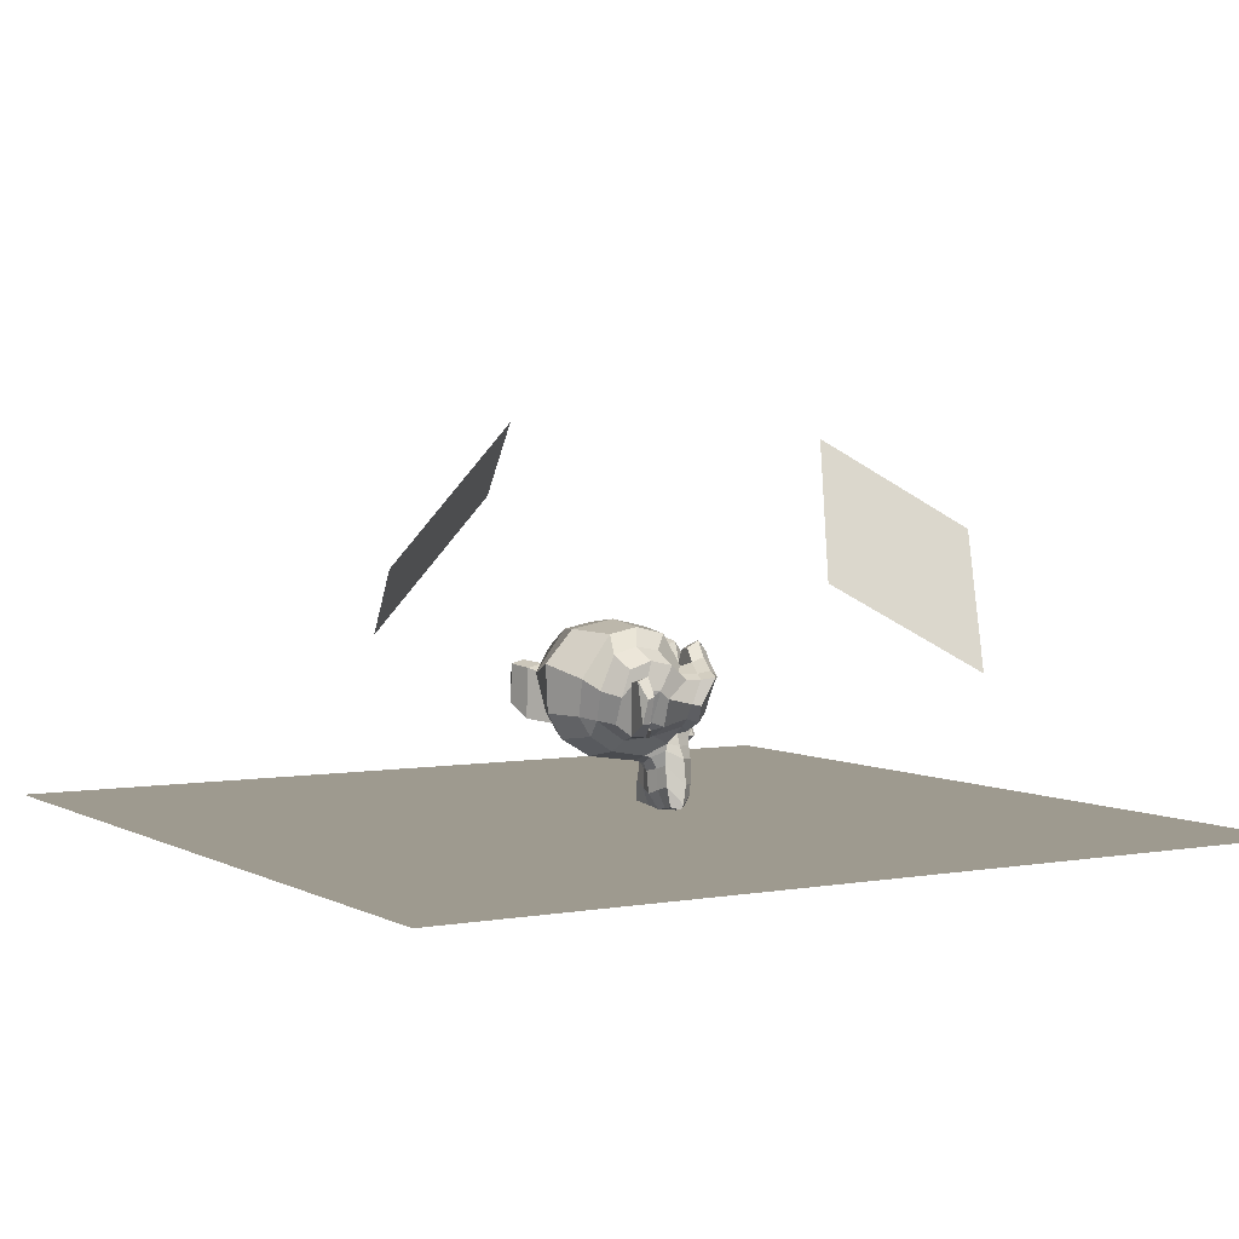
<metadata>
{"format":"obj","ext":"obj","renderer":"f3d","projection":"perspective","resolution":1024,"background":"white","views":[{"elev":3.6,"azim":149.0,"up":"+Z"}]}
</metadata>
<code>
o Plane
v -4.64 4.64 0
v -4.64 -4.64 0
v 4.64 4.64 0
v 4.64 -4.64 0
f 1 2 4 3
o Suzanne
v -0.7656 -0.4375 1.164
v -0.7656 0.4375 1.164
v -0.6875 -0.5 1.094
v -0.6875 0.5 1.094
v -0.5781 -0.5469 1.055
v -0.5781 0.5469 1.055
v -0.6172 -0.3516 0.9766
v -0.6172 0.3516 0.9766
v -0.7188 -0.3516 1.031
v -0.7188 0.3516 1.031
v -0.7812 -0.3516 1.133
v -0.7812 0.3516 1.133
v -0.7969 -0.2734 1.164
v -0.7969 0.2734 1.164
v -0.7422 -0.2031 1.094
v -0.7422 0.2031 1.094
v -0.6484 -0.1562 1.055
v -0.6484 0.1562 1.055
v -0.6562 -0.07812 1.242
v -0.6562 0.07812 1.242
v -0.7422 -0.1406 1.242
v -0.7422 0.1406 1.242
v -0.7969 -0.2422 1.242
v -0.7969 0.2422 1.242
v -0.7969 -0.2734 1.328
v -0.7969 0.2734 1.328
v -0.7422 -0.2031 1.391
v -0.7422 0.2031 1.391
v -0.6484 -0.1562 1.438
v -0.6484 0.1562 1.438
v -0.6172 -0.3516 1.516
v -0.6172 0.3516 1.516
v -0.7188 -0.3516 1.453
v -0.7188 0.3516 1.453
v -0.7812 -0.3516 1.359
v -0.7812 0.3516 1.359
v -0.7656 -0.4375 1.328
v -0.7656 0.4375 1.328
v -0.6875 -0.5 1.391
v -0.6875 0.5 1.391
v -0.5781 -0.5469 1.438
v -0.5781 0.5469 1.438
v -0.5625 -0.625 1.242
v -0.5625 0.625 1.242
v -0.6719 -0.5625 1.242
v -0.6719 0.5625 1.242
v -0.7578 -0.4688 1.242
v -0.7578 0.4688 1.242
v -0.7734 -0.4766 1.242
v -0.7734 0.4766 1.242
v -0.7812 -0.4453 1.336
v -0.7812 0.4453 1.336
v -0.8047 -0.3516 1.375
v -0.8047 0.3516 1.375
v -0.8203 -0.2656 1.336
v -0.8203 0.2656 1.336
v -0.8203 -0.2266 1.242
v -0.8203 0.2266 1.242
v -0.8203 -0.2656 1.156
v -0.8203 0.2656 1.156
v -0.8281 -0.3516 1.242
v -0.8281 0.3516 1.242
v -0.8047 -0.3516 1.117
v -0.8047 0.3516 1.117
v -0.7812 -0.4453 1.156
v -0.7812 0.4453 1.156
v -0.7422 0 1.43
v -0.8203 0 1.352
v -0.7344 0 0.3203
v -0.7812 0 0.6797
v -0.7969 0 0.8125
v -0.7188 0 0.2266
v -0.6016 0 1.406
v -0.5703 0 1.57
v 0.5469 0 1.898
v 0.8516 0 1.562
v 0.8281 0 1.07
v 0.3516 0 0.6172
v -0.5625 -0.2031 0.8125
v -0.5625 0.2031 0.8125
v -0.5703 -0.3125 0.5625
v -0.5703 0.3125 0.5625
v -0.5703 -0.3516 0.3047
v -0.5703 0.3516 0.3047
v -0.5312 -0.3672 0.1094
v -0.5312 0.3672 0.1094
v -0.5234 -0.3281 0.05469
v -0.5234 0.3281 0.05469
v -0.5547 -0.1797 0.03125
v -0.5547 0.1797 0.03125
v -0.5781 0 0.01562
v -0.5312 -0.4375 0.8594
v -0.5312 0.4375 0.8594
v -0.5391 -0.6328 0.9609
v -0.5391 0.6328 0.9609
v -0.4453 -0.8281 1.148
v -0.4453 0.8281 1.148
v -0.5938 -0.8594 1.43
v -0.5938 0.8594 1.43
v -0.625 -0.7109 1.484
v -0.625 0.7109 1.484
v -0.6875 -0.4922 1.602
v -0.6875 0.4922 1.602
v -0.7344 -0.3203 1.758
v -0.7344 0.3203 1.758
v -0.7578 -0.1562 1.719
v -0.7578 0.1562 1.719
v -0.75 -0.0625 1.492
v -0.75 0.0625 1.492
v -0.7734 -0.1641 1.414
v -0.7734 0.1641 1.414
v -0.7656 -0.125 1.305
v -0.7656 0.125 1.305
v -0.7422 -0.2031 1.094
v -0.7422 0.2031 1.094
v -0.7031 -0.375 1.016
v -0.7031 0.375 1.016
v -0.6719 -0.4922 1.062
v -0.6719 0.4922 1.062
v -0.6484 -0.625 1.188
v -0.6484 0.625 1.188
v -0.6484 -0.6406 1.297
v -0.6484 0.6406 1.297
v -0.6641 -0.6016 1.375
v -0.6641 0.6016 1.375
v -0.7188 -0.4297 1.438
v -0.7188 0.4297 1.438
v -0.7578 -0.25 1.469
v -0.7578 0.25 1.469
v -0.7344 0 0.2344
v -0.7344 -0.1094 0.2812
v -0.7344 0.1094 0.2812
v -0.7109 -0.1172 0.1641
v -0.7109 0.1172 0.1641
v -0.6953 -0.0625 0.1172
v -0.6953 0.0625 0.1172
v -0.6875 0 0.1094
v -0.75 0 0.8047
v -0.7422 0 0.8594
v -0.7422 -0.1016 0.8516
v -0.7422 0.1016 0.8516
v -0.75 -0.125 0.7734
v -0.75 0.125 0.7734
v -0.7422 -0.08594 0.7109
v -0.7422 0.08594 0.7109
v -0.6719 -0.3984 0.9531
v -0.6719 0.3984 0.9531
v -0.625 -0.6172 1.055
v -0.625 0.6172 1.055
v -0.6016 -0.7266 1.203
v -0.6016 0.7266 1.203
v -0.6562 -0.7422 1.375
v -0.6562 0.7422 1.375
v -0.7266 -0.6875 1.414
v -0.7266 0.6875 1.414
v -0.7969 -0.4375 1.547
v -0.7969 0.4375 1.547
v -0.8359 -0.3125 1.641
v -0.8359 0.3125 1.641
v -0.8516 -0.2031 1.617
v -0.8516 0.2031 1.617
v -0.8438 -0.1016 1.43
v -0.8438 0.1016 1.43
v -0.8125 -0.125 0.8984
v -0.8125 0.125 0.8984
v -0.7109 -0.2109 0.5547
v -0.7109 0.2109 0.5547
v -0.6875 -0.25 0.2969
v -0.6875 0.25 0.2969
v -0.6641 -0.2656 0.1797
v -0.6641 0.2656 0.1797
v -0.6328 -0.2344 0.08594
v -0.6328 0.2344 0.08594
v -0.6328 -0.1641 0.07031
v -0.6328 0.1641 0.07031
v -0.6406 0 0.05469
v -0.7266 0 1.047
v -0.7656 0 1.211
v -0.7422 -0.3281 1.477
v -0.7422 0.3281 1.477
v -0.75 -0.1641 1.141
v -0.75 0.1641 1.141
v -0.7578 -0.1328 1.211
v -0.7578 0.1328 1.211
v -0.7344 -0.1172 0.3125
v -0.7344 0.1172 0.3125
v -0.75 -0.07812 0.5547
v -0.75 0.07812 0.5547
v -0.75 0 0.5547
v -0.7422 0 0.6719
v -0.7812 -0.09375 0.7266
v -0.7812 0.09375 0.7266
v -0.7969 -0.1328 0.7734
v -0.7969 0.1328 0.7734
v -0.7812 -0.1094 0.8672
v -0.7812 0.1094 0.8672
v -0.7812 -0.03906 0.875
v -0.7812 0.03906 0.875
v -0.8281 0 0.7969
v -0.8125 -0.04688 0.8516
v -0.8125 0.04688 0.8516
v -0.8125 -0.09375 0.8438
v -0.8125 0.09375 0.8438
v -0.8281 -0.1094 0.7734
v -0.8281 0.1094 0.7734
v -0.8047 -0.07812 0.75
v -0.8047 0.07812 0.75
v -0.8047 0 0.7109
v -0.5547 -0.2578 0.6875
v -0.5547 0.2578 0.6875
v -0.7109 -0.1641 0.7578
v -0.7109 0.1641 0.7578
v -0.7109 -0.1797 0.6875
v -0.7109 0.1797 0.6875
v -0.5547 -0.2344 0.75
v -0.5547 0.2344 0.75
v -0.6875 0 0.125
v -0.6875 -0.04688 0.1328
v -0.6875 0.04688 0.1328
v -0.7109 -0.09375 0.1797
v -0.7109 0.09375 0.1797
v -0.7266 -0.09375 0.2578
v -0.7266 0.09375 0.2578
v -0.6562 0 0.2188
v -0.6641 -0.09375 0.25
v -0.6641 0.09375 0.25
v -0.6406 -0.09375 0.1875
v -0.6406 0.09375 0.1875
v -0.6328 -0.04688 0.1484
v -0.6328 0.04688 0.1484
v -0.6328 0 0.1406
v -0.7812 -0.1719 1.219
v -0.7812 0.1719 1.219
v -0.7734 -0.1875 1.156
v -0.7734 0.1875 1.156
v -0.7578 -0.3359 1.43
v -0.7578 0.3359 1.43
v -0.7734 -0.2734 1.422
v -0.7734 0.2734 1.422
v -0.7734 -0.4219 1.398
v -0.7734 0.4219 1.398
v -0.6953 -0.5625 1.352
v -0.6953 0.5625 1.352
v -0.6875 -0.5859 1.289
v -0.6875 0.5859 1.289
v -0.6797 -0.5781 1.195
v -0.6797 0.5781 1.195
v -0.7188 -0.4766 1.102
v -0.7188 0.4766 1.102
v -0.7422 -0.375 1.062
v -0.7422 0.375 1.062
v -0.7812 -0.2266 1.109
v -0.7812 0.2266 1.109
v -0.7812 -0.1797 1.297
v -0.7812 0.1797 1.297
v -0.7812 -0.2109 1.375
v -0.7812 0.2109 1.375
v -0.7578 -0.2344 1.359
v -0.7578 0.2344 1.359
v -0.7578 -0.1953 1.297
v -0.7578 0.1953 1.297
v -0.7578 -0.2422 1.125
v -0.7578 0.2422 1.125
v -0.7266 -0.375 1.086
v -0.7266 0.375 1.086
v -0.7031 -0.4609 1.117
v -0.7031 0.4609 1.117
v -0.6719 -0.5469 1.211
v -0.6719 0.5469 1.211
v -0.6719 -0.5547 1.281
v -0.6719 0.5547 1.281
v -0.6797 -0.5312 1.336
v -0.6797 0.5312 1.336
v -0.75 -0.4141 1.391
v -0.75 0.4141 1.391
v -0.7656 -0.2812 1.398
v -0.7656 0.2812 1.398
v -0.75 -0.3359 1.406
v -0.75 0.3359 1.406
v -0.75 -0.2031 1.172
v -0.75 0.2031 1.172
v -0.75 -0.1953 1.227
v -0.75 0.1953 1.227
v -0.6094 -0.1094 1.461
v -0.6094 0.1094 1.461
v -0.6172 -0.1953 1.664
v -0.6172 0.1953 1.664
v -0.5938 -0.3359 1.688
v -0.5938 0.3359 1.688
v -0.5547 -0.4844 1.555
v -0.5547 0.4844 1.555
v -0.4922 -0.6797 1.453
v -0.4922 0.6797 1.453
v -0.4609 -0.7969 1.406
v -0.4609 0.7969 1.406
v -0.375 -0.7734 1.164
v -0.375 0.7734 1.164
v -0.4141 -0.6016 1
v -0.4141 0.6016 1
v -0.4688 -0.4375 0.9062
v -0.4688 0.4375 0.9062
v -0.2891 0 1.898
v 0.07812 0 1.984
v 0.6719 0 0.8047
v -0.1875 0 0.5391
v -0.4609 0 0.02344
v -0.3438 0 0.1953
v -0.3203 0 0.4297
v -0.2812 0 0.5156
v -0.05469 -0.8516 1.234
v -0.05469 0.8516 1.234
v 0.04688 -0.8594 1.32
v 0.04688 0.8594 1.32
v 0.4375 -0.7734 1.266
v 0.4375 0.7734 1.266
v 0.7031 -0.4609 1.438
v 0.7031 0.4609 1.438
v -0.07031 -0.7344 0.9531
v -0.07031 0.7344 0.9531
v 0.1641 -0.5938 0.875
v 0.1641 0.5938 0.875
v 0.4297 -0.6406 0.9922
v 0.4297 0.6406 0.9922
v 0.6641 -0.3359 1.055
v 0.6641 0.3359 1.055
v -0.4062 -0.2344 0.6484
v -0.4062 0.2344 0.6484
v -0.2578 -0.1797 0.5859
v -0.2578 0.1797 0.5859
v -0.3828 -0.2891 0.2891
v -0.3828 0.2891 0.2891
v -0.3906 -0.25 0.5
v -0.3906 0.25 0.5
v -0.3984 -0.3281 0.08594
v -0.3984 0.3281 0.08594
v -0.3672 -0.1406 0.2422
v -0.3672 0.1406 0.2422
v -0.3594 -0.125 0.4609
v -0.3594 0.125 0.4609
v -0.4375 -0.1641 0.05469
v -0.4375 0.1641 0.05469
v -0.4297 -0.2188 0.7188
v -0.4297 0.2188 0.7188
v -0.4688 -0.2109 0.7734
v -0.4688 0.2109 0.7734
v -0.5 -0.2031 0.8281
v -0.5 0.2031 0.8281
v -0.1641 -0.2109 0.6094
v -0.1641 0.2109 0.6094
v 0.2656 -0.2969 0.6875
v 0.2656 0.2969 0.6875
v 0.5391 -0.3438 0.8516
v 0.5391 0.3438 0.8516
v 0.3828 -0.4531 1.867
v 0.3828 0.4531 1.867
v 0.07031 -0.4531 1.93
v 0.07031 0.4531 1.93
v -0.2344 -0.4531 1.852
v -0.2344 0.4531 1.852
v -0.4297 -0.4609 1.523
v -0.4297 0.4609 1.523
v -0.3359 -0.7266 1.406
v -0.3359 0.7266 1.406
v -0.2812 -0.6328 1.453
v -0.2812 0.6328 1.453
v -0.05469 -0.6406 1.703
v -0.05469 0.6406 1.703
v -0.125 -0.7969 1.562
v -0.125 0.7969 1.562
v 0.1172 -0.7969 1.617
v 0.1172 0.7969 1.617
v 0.1953 -0.6406 1.75
v 0.1953 0.6406 1.75
v 0.4453 -0.6406 1.68
v 0.4453 0.6406 1.68
v 0.3594 -0.7969 1.539
v 0.3594 0.7969 1.539
v 0.5859 -0.6172 1.328
v 0.5859 0.6172 1.328
v 0.5469 -0.4844 1.023
v 0.5469 0.4844 1.023
v 0.2031 -0.8203 1.328
v 0.2031 0.8203 1.328
v -0.1484 -0.4062 0.8281
v -0.1484 0.4062 0.8281
v 0.2109 -0.4297 0.8047
v 0.2109 0.4297 0.8047
v 0.2344 -0.8906 1.406
v 0.2344 0.8906 1.406
v 0.125 -0.7734 0.8594
v 0.125 0.7734 0.8594
v 0.3281 -1.039 0.8984
v 0.3281 1.039 0.8984
v 0.4297 -1.281 1.055
v 0.4297 1.281 1.055
v 0.4219 -1.352 1.32
v 0.4219 1.352 1.32
v 0.4219 -1.234 1.508
v 0.4219 1.234 1.508
v 0.3125 -1.023 1.477
v 0.3125 1.023 1.477
v 0.2891 -1.016 1.414
v 0.2891 1.016 1.414
v 0.3906 -1.188 1.438
v 0.3906 1.188 1.438
v 0.4062 -1.266 1.289
v 0.4062 1.266 1.289
v 0.4062 -1.211 1.078
v 0.4062 1.211 1.078
v 0.3047 -1.031 0.9609
v 0.3047 1.031 0.9609
v 0.1328 -0.8281 0.9297
v 0.1328 0.8281 0.9297
v 0.2188 -0.9219 1.359
v 0.2188 0.9219 1.359
v 0.2891 -0.9453 1.305
v 0.2891 0.9453 1.305
v 0.2109 -0.8828 0.9766
v 0.2109 0.8828 0.9766
v 0.3672 -1.039 1
v 0.3672 1.039 1
v 0.4453 -1.188 1.094
v 0.4453 1.188 1.094
v 0.4453 -1.234 1.25
v 0.4453 1.234 1.25
v 0.4375 -1.172 1.359
v 0.4375 1.172 1.359
v 0.3594 -1.023 1.344
v 0.3594 1.023 1.344
v 0.2109 -0.8438 1.289
v 0.2109 0.8438 1.289
v 0.2734 -0.8359 1.172
v 0.2734 0.8359 1.172
v 0.2734 -0.7578 1.094
v 0.2734 0.7578 1.094
v 0.2734 -0.8203 1.086
v 0.2734 0.8203 1.086
v 0.2734 -0.8438 1.016
v 0.2734 0.8438 1.016
v 0.2734 -0.8125 0.9844
v 0.2734 0.8125 0.9844
v 0.07031 -0.7266 1
v 0.07031 0.7266 1
v 0.1719 -0.7188 0.9766
v 0.1719 0.7188 0.9766
v 0.1875 -0.7188 1.039
v 0.1875 0.7188 1.039
v 0.2109 -0.7969 1.203
v 0.2109 0.7969 1.203
v 0.2656 -0.8906 1.242
v 0.2656 0.8906 1.242
v 0.3203 -0.8906 1.234
v 0.3203 0.8906 1.234
v 0.3203 -0.8125 0.9844
v 0.3203 0.8125 0.9844
v 0.3203 -0.8516 1.016
v 0.3203 0.8516 1.016
v 0.3203 -0.8281 1.078
v 0.3203 0.8281 1.078
v 0.3203 -0.7656 1.094
v 0.3203 0.7656 1.094
v 0.3203 -0.8438 1.172
v 0.3203 0.8438 1.172
v 0.4141 -1.039 1.328
v 0.4141 1.039 1.328
v 0.4844 -1.188 1.344
v 0.4844 1.188 1.344
v 0.4922 -1.258 1.242
v 0.4922 1.258 1.242
v 0.4844 -1.211 1.086
v 0.4844 1.211 1.086
v 0.4219 -1.047 1
v 0.4219 1.047 1
v 0.2656 -0.8828 0.9844
v 0.2656 0.8828 0.9844
v 0.3438 -0.9531 1.289
v 0.3438 0.9531 1.289
v 0.3281 -0.8906 1.109
v 0.3281 0.8906 1.109
v 0.3359 -0.9375 1.062
v 0.3359 0.9375 1.062
v 0.3672 -1 1.125
v 0.3672 1 1.125
v 0.3516 -0.9609 1.172
v 0.3516 0.9609 1.172
v 0.375 -1.016 1.234
v 0.375 1.016 1.234
v 0.3828 -1.055 1.188
v 0.3828 1.055 1.188
v 0.3906 -1.109 1.211
v 0.3906 1.109 1.211
v 0.3906 -1.086 1.273
v 0.3906 1.086 1.273
v 0.4844 -1.023 1.438
v 0.4844 1.023 1.438
v 0.5469 -1.25 1.469
v 0.5469 1.25 1.469
v 0.5 -1.367 1.297
v 0.5 1.367 1.297
v 0.5312 -1.312 1.055
v 0.5312 1.312 1.055
v 0.4922 -1.039 0.9141
v 0.4922 1.039 0.9141
v 0.3281 -0.7891 0.875
v 0.3281 0.7891 0.875
v 0.3828 -0.8594 1.383
v 0.3828 0.8594 1.383
f 51 5 7 49
f 8 6 52 50
f 49 7 9 47
f 10 8 50 48
f 7 13 11 9
f 12 14 8 10
f 5 15 13 7
f 14 16 6 8
f 15 17 19 13
f 20 18 16 14
f 13 19 21 11
f 22 20 14 12
f 19 25 23 21
f 24 26 20 22
f 17 27 25 19
f 26 28 18 20
f 27 29 31 25
f 32 30 28 26
f 25 31 33 23
f 34 32 26 24
f 31 37 35 33
f 36 38 32 34
f 29 39 37 31
f 38 40 30 32
f 39 41 43 37
f 44 42 40 38
f 37 43 45 35
f 46 44 38 36
f 43 49 47 45
f 48 50 44 46
f 41 51 49 43
f 50 52 42 44
f 51 41 55 53
f 56 42 52 54
f 41 39 57 55
f 58 40 42 56
f 39 29 59 57
f 60 30 40 58
f 29 27 61 59
f 62 28 30 60
f 27 17 63 61
f 64 18 28 62
f 17 15 67 63
f 68 16 18 64
f 15 5 69 67
f 70 6 16 68
f 5 51 53 69
f 54 52 6 70
f 65 69 53
f 54 70 66
f 67 69 65
f 66 70 68
f 65 63 67
f 68 64 66
f 65 61 63
f 64 62 66
f 65 59 61
f 62 60 66
f 65 57 59
f 60 58 66
f 65 55 57
f 58 56 66
f 65 53 55
f 56 54 66
f 93 178 180 95
f 180 179 94 95
f 91 176 178 93
f 179 177 92 94
f 89 174 176 91
f 177 175 90 92
f 87 172 174 89
f 175 173 88 90
f 85 170 172 87
f 173 171 86 88
f 83 96 150 168
f 151 97 84 169
f 96 98 152 150
f 153 99 97 151
f 98 100 154 152
f 155 101 99 153
f 100 102 156 154
f 157 103 101 155
f 102 104 158 156
f 159 105 103 157
f 104 106 160 158
f 161 107 105 159
f 106 108 162 160
f 163 109 107 161
f 108 110 164 162
f 165 111 109 163
f 110 112 166 164
f 167 113 111 165
f 112 71 72 166
f 72 71 113 167
f 114 132 164 166
f 165 133 115 167
f 132 183 162 164
f 163 184 133 165
f 130 160 162 183
f 163 161 131 184
f 128 158 160 130
f 161 159 129 131
f 126 156 158 128
f 159 157 127 129
f 124 154 156 126
f 157 155 125 127
f 122 152 154 124
f 155 153 123 125
f 120 150 152 122
f 153 151 121 123
f 118 168 150 120
f 151 169 119 121
f 118 185 181 168
f 181 186 119 169
f 114 166 72 116
f 72 167 115 117
f 116 72 182 187
f 182 72 117 188
f 181 185 187 182
f 188 186 181 182
f 139 141 180 178
f 180 141 140 179
f 137 139 178 176
f 179 140 138 177
f 135 137 176 174
f 177 138 136 175
f 170 191 189 172
f 190 192 171 173
f 135 174 172 189
f 173 175 136 190
f 148 194 193 191
f 193 194 149 192
f 189 191 193 73
f 193 192 190 73
f 134 135 189 73
f 190 136 134 73
f 146 197 195 148
f 196 198 147 149
f 144 199 197 146
f 198 200 145 147
f 143 201 199 144
f 200 202 143 145
f 142 75 201 143
f 202 75 142 143
f 194 148 195 74
f 196 149 194 74
f 74 195 210 212
f 211 196 74 212
f 75 203 204 201
f 205 203 75 202
f 201 204 206 199
f 207 205 202 200
f 199 206 208 197
f 209 207 200 198
f 197 208 210 195
f 211 209 198 196
f 203 208 206 204
f 207 209 203 205
f 203 212 210 208
f 211 212 203 209
f 143 144 168 181
f 169 145 143 181
f 144 146 215 168
f 216 147 145 169
f 146 148 217 215
f 218 149 147 216
f 148 191 170 217
f 171 192 149 218
f 85 213 217 170
f 218 214 86 171
f 213 219 215 217
f 216 220 214 218
f 83 168 215 219
f 216 169 84 220
f 135 134 76 226
f 76 134 136 227
f 137 135 226 224
f 227 136 138 225
f 139 137 224 222
f 225 138 140 223
f 141 139 222 221
f 223 140 141 221
f 221 222 233 235
f 234 223 221 235
f 222 224 231 233
f 232 225 223 234
f 224 226 229 231
f 230 227 225 232
f 226 76 228 229
f 228 76 227 230
f 228 235 233 229
f 234 235 228 230
f 229 233 231
f 232 234 230
f 187 185 238 236
f 239 186 188 237
f 116 187 236 258
f 237 188 117 259
f 114 116 258 260
f 259 117 115 261
f 185 118 256 238
f 257 119 186 239
f 118 120 254 256
f 255 121 119 257
f 120 122 252 254
f 253 123 121 255
f 122 124 250 252
f 251 125 123 253
f 124 126 248 250
f 249 127 125 251
f 126 128 246 248
f 247 129 127 249
f 128 130 244 246
f 245 131 129 247
f 130 183 240 244
f 241 184 131 245
f 183 132 242 240
f 243 133 184 241
f 132 114 260 242
f 261 115 133 243
f 242 260 262 280
f 263 261 243 281
f 240 242 280 282
f 281 243 241 283
f 244 240 282 278
f 283 241 245 279
f 246 244 278 276
f 279 245 247 277
f 248 246 276 274
f 277 247 249 275
f 250 248 274 272
f 275 249 251 273
f 252 250 272 270
f 273 251 253 271
f 254 252 270 268
f 271 253 255 269
f 256 254 268 266
f 269 255 257 267
f 238 256 266 284
f 267 257 239 285
f 260 258 264 262
f 265 259 261 263
f 258 236 286 264
f 287 237 259 265
f 236 238 284 286
f 285 239 237 287
f 71 112 288 77
f 289 113 71 77
f 112 110 290 288
f 291 111 113 289
f 110 108 292 290
f 293 109 111 291
f 108 106 294 292
f 295 107 109 293
f 106 104 296 294
f 297 105 107 295
f 104 102 298 296
f 299 103 105 297
f 102 100 300 298
f 301 101 103 299
f 100 98 302 300
f 303 99 101 301
f 98 96 304 302
f 305 97 99 303
f 312 313 332 342
f 333 313 312 343
f 311 312 342 340
f 343 312 311 341
f 310 311 340 344
f 341 311 310 345
f 93 95 310 344
f 310 95 94 345
f 91 93 344 338
f 345 94 92 339
f 89 91 338 334
f 339 92 90 335
f 87 89 334 336
f 335 90 88 337
f 334 340 342 336
f 343 341 335 337
f 334 338 344 340
f 345 339 335 341
f 330 336 342 332
f 343 337 331 333
f 85 87 336 330
f 337 88 86 331
f 213 346 348 219
f 349 347 214 220
f 85 330 346 213
f 347 331 86 214
f 83 219 348 350
f 349 220 84 351
f 83 350 304 96
f 305 351 84 97
f 81 328 356 308
f 357 329 81 308
f 308 356 354 82
f 355 357 308 82
f 82 354 352 309
f 353 355 82 309
f 309 352 332 313
f 333 353 309 313
f 330 332 352 346
f 353 333 331 347
f 300 302 322 314
f 323 303 301 315
f 80 320 328 81
f 329 321 80 81
f 306 362 360 307
f 361 363 306 307
f 307 360 358 79
f 359 361 307 79
f 79 358 320 80
f 321 359 79 80
f 296 298 366 368
f 367 299 297 369
f 368 366 372 370
f 373 367 369 371
f 370 372 374 376
f 375 373 371 377
f 376 374 380 378
f 381 375 377 379
f 318 382 378 380
f 379 383 319 381
f 320 358 378 382
f 379 359 321 383
f 358 360 376 378
f 377 361 359 379
f 360 362 370 376
f 371 363 361 377
f 362 364 368 370
f 369 365 363 371
f 294 296 368 364
f 369 297 295 365
f 78 364 362 306
f 363 365 78 306
f 288 290 292 294
f 293 291 289 295
f 288 294 364 78
f 365 295 289 78
f 77 288 78
f 78 289 77
f 298 300 314 366
f 315 301 299 367
f 314 316 372 366
f 373 317 315 367
f 316 386 374 372
f 375 387 317 373
f 318 380 374 386
f 375 381 319 387
f 352 354 390 388
f 391 355 353 389
f 322 388 390 324
f 391 389 323 325
f 302 304 388 322
f 389 305 303 323
f 304 348 346 388
f 347 349 305 389
f 346 352 388
f 389 353 347
f 304 350 348
f 349 351 305
f 318 326 384 382
f 385 327 319 383
f 320 382 384 328
f 385 383 321 329
f 324 390 384 326
f 385 391 325 327
f 354 356 384 390
f 385 357 355 391
f 328 384 356
f 357 385 329
f 404 392 418 406
f 419 393 405 407
f 404 406 408 402
f 409 407 405 403
f 402 408 410 400
f 411 409 403 401
f 400 410 412 398
f 413 411 401 399
f 398 412 414 396
f 415 413 399 397
f 396 414 416 394
f 417 415 397 395
f 414 424 422 416
f 423 425 415 417
f 412 426 424 414
f 425 427 413 415
f 410 428 426 412
f 427 429 411 413
f 408 430 428 410
f 429 431 409 411
f 406 432 430 408
f 431 433 407 409
f 406 418 420 432
f 421 419 407 433
f 322 324 448 446
f 449 325 323 447
f 324 394 416 448
f 417 395 325 449
f 314 322 446 316
f 447 323 315 317
f 386 434 418 392
f 419 435 387 393
f 416 422 444 448
f 445 423 417 449
f 442 450 448 444
f 449 451 443 445
f 438 450 442 440
f 443 451 439 441
f 436 452 450 438
f 451 453 437 439
f 434 452 436 454
f 437 453 435 455
f 418 434 454 420
f 455 435 419 421
f 316 452 434 386
f 435 453 317 387
f 316 446 450 452
f 451 447 317 453
f 446 448 450
f 451 449 447
f 420 454 456 480
f 457 455 421 481
f 454 436 466 456
f 467 437 455 457
f 436 438 464 466
f 465 439 437 467
f 438 440 462 464
f 463 441 439 465
f 440 442 460 462
f 461 443 441 463
f 442 444 458 460
f 459 445 443 461
f 444 422 478 458
f 479 423 445 459
f 432 420 480 468
f 481 421 433 469
f 430 432 468 470
f 469 433 431 471
f 428 430 470 472
f 471 431 429 473
f 426 428 472 474
f 473 429 427 475
f 424 426 474 476
f 475 427 425 477
f 422 424 476 478
f 477 425 423 479
f 462 460 484 482
f 485 461 463 483
f 482 484 486 488
f 487 485 483 489
f 488 486 492 490
f 493 487 489 491
f 490 492 494 496
f 495 493 491 497
f 468 480 490 496
f 491 481 469 497
f 456 488 490 480
f 491 489 457 481
f 456 466 482 488
f 483 467 457 489
f 462 482 466 464
f 467 483 463 465
f 458 478 484 460
f 485 479 459 461
f 476 486 484 478
f 485 487 477 479
f 474 492 486 476
f 487 493 475 477
f 472 494 492 474
f 493 495 473 475
f 470 496 494 472
f 495 497 471 473
f 468 496 470
f 471 497 469
f 396 394 508 506
f 509 395 397 507
f 398 396 506 504
f 507 397 399 505
f 400 398 504 502
f 505 399 401 503
f 402 400 502 500
f 503 401 403 501
f 404 402 500 498
f 501 403 405 499
f 392 404 498 510
f 499 405 393 511
f 498 506 508 510
f 509 507 499 511
f 498 500 504 506
f 505 501 499 507
f 500 502 504
f 505 503 501
f 318 386 392 510
f 393 387 319 511
f 318 510 508 326
f 509 511 319 327
f 324 326 508 394
f 509 327 325 395
o Plane.001
v 2.363 -0.3974 2.519
v 1.702 -2.123 1.753
v 0.9688 -0.4983 3.949
v 0.3082 -2.224 3.184
f 512 513 515 514
o Plane.002
v -0.7981 2.475 2.422
v -2.573 2.585 1.506
v -1.577 1.234 3.782
v -3.352 1.344 2.867
f 516 517 519 518

</code>
